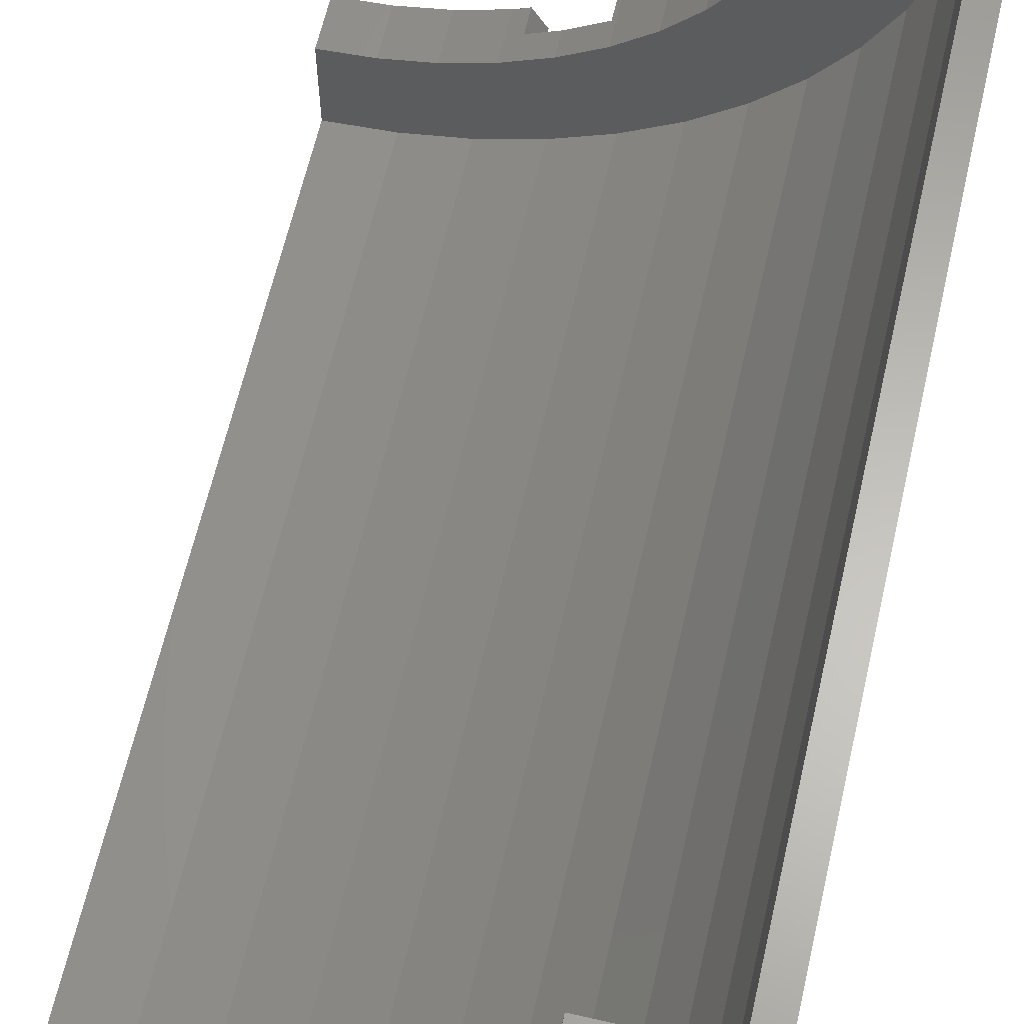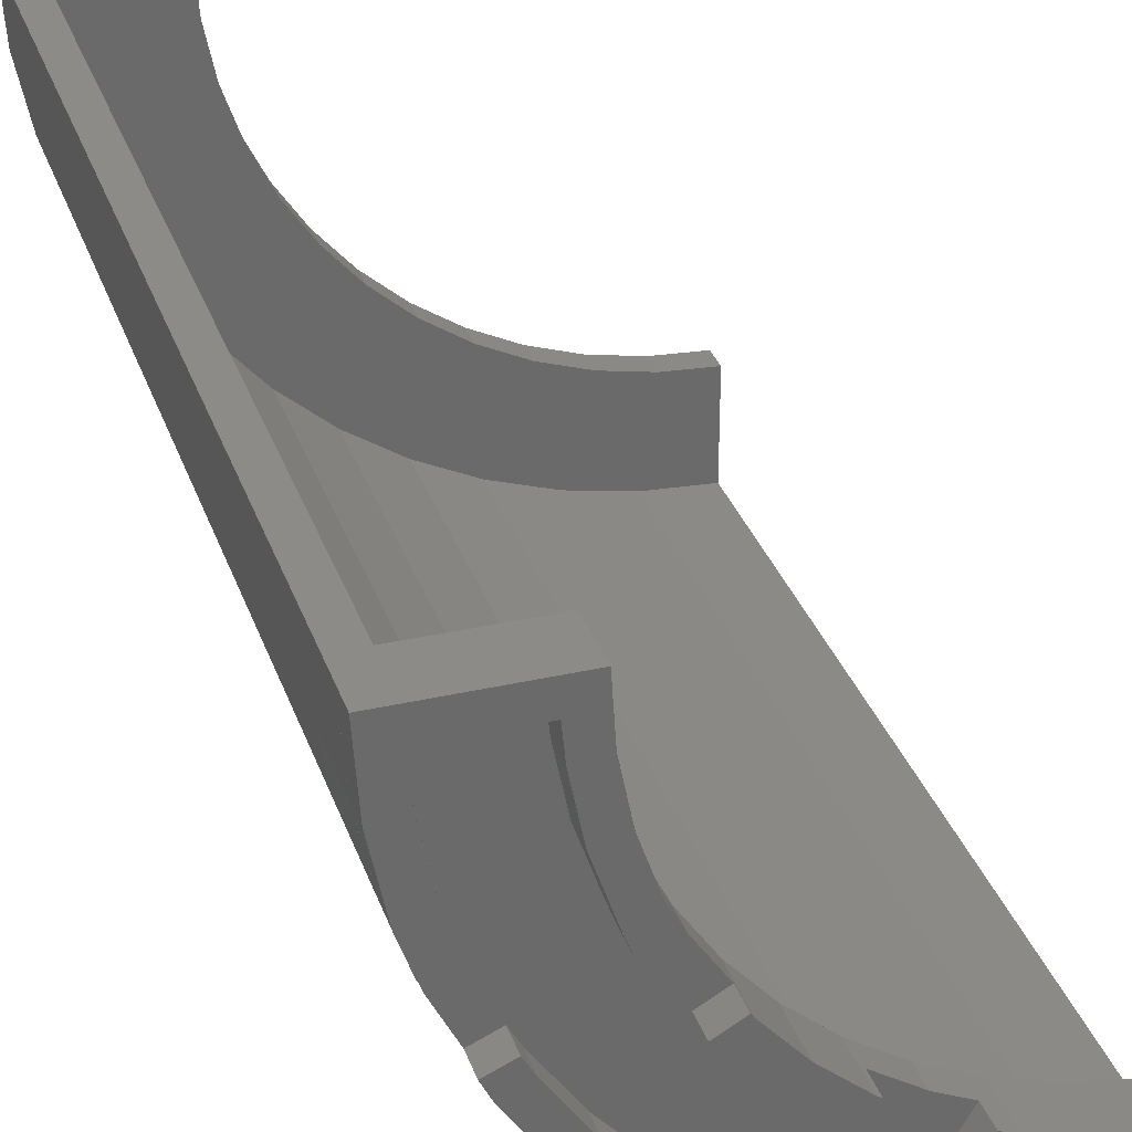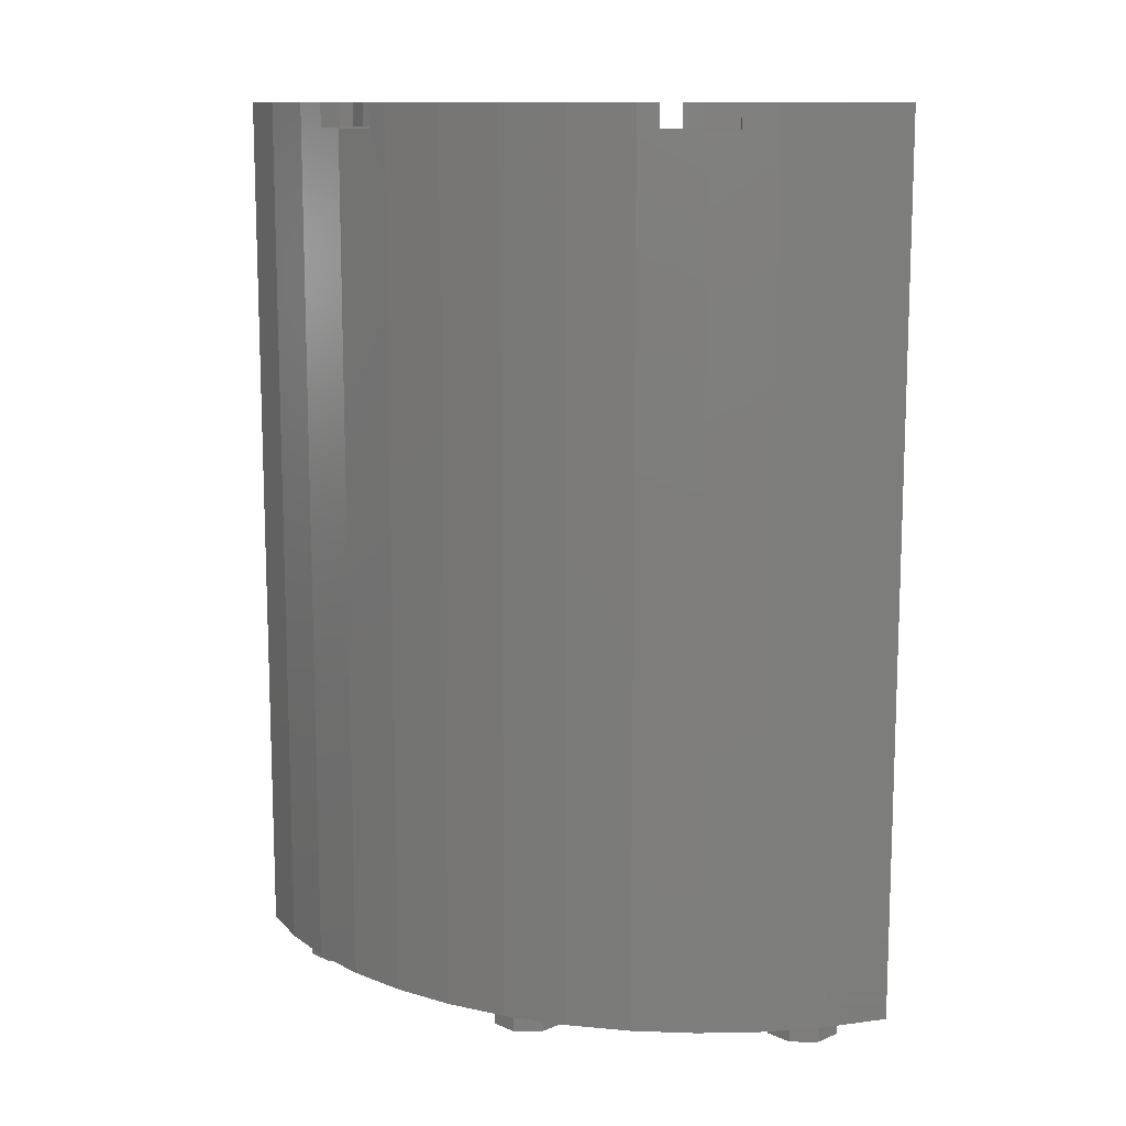
<metadata>
{"format":"stl","ext":"stl","renderer":"f3d","projection":"perspective","resolution":1024,"background":"white","views":[{"elev":63.6,"azim":13.0,"up":"+Z"},{"elev":32.5,"azim":162.4,"up":"+Z"},{"elev":11.9,"azim":158.6,"up":"+Y"}]}
</metadata>
<code>
# stl→obj: 351 verts, 564 faces
v 0 0 -2.4
v 0 0.16 -2.4
v 0 0.16 -3.2
v 0 0 -3.2
v 3.2 0 0
v 3.2 0.16 0
v 2.4 0.16 0
v 2.4 0 0
v 0 5.44 -2.4
v 0 5.76 -2.4
v 0 5.76 -3.2
v 0 5.44 -3.2
v 3.2 5.44 0
v 3.2 5.76 0
v 2.4 5.76 0
v 2.4 5.44 0
v 3.034 5.76 -0.16
v 2.555 5.76 -0.16
v 3.173 5.76 -0.4177
v 3.014 5.76 -0.3968
v 3.091 5.76 -0.8282
v 2.936 5.76 -0.7868
v 3.019 5.76 -1.041
v 2.878 5.76 -0.976
v 2.538 5.76 -0.3342
v 2.379 5.76 -0.3133
v 2.473 5.76 -0.6626
v 2.318 5.76 -0.6212
v 2.365 5.76 -0.9797
v 2.217 5.76 -0.9184
v 2.321 5.76 -1.1
v 2.17 5.76 -1.013
v 0.16 5.76 -2.555
v 0.16 5.76 -3.034
v 0.3968 5.76 -3.014
v 0.4177 5.76 -3.173
v 0.7868 5.76 -2.936
v 0.8282 5.76 -3.091
v 0.976 5.76 -2.878
v 1.041 5.76 -3.019
v 0.3133 5.76 -2.379
v 0.3342 5.76 -2.538
v 0.6212 5.76 -2.318
v 0.6626 5.76 -2.473
v 0.9184 5.76 -2.217
v 0.9797 5.76 -2.365
v 1.013 5.76 -2.17
v 1.1 5.76 -2.321
v 2.83 5.76 -1.482
v 2.771 5.76 -1.6
v 2.633 5.76 -1.52
v 2.688 5.76 -1.42
v 2.539 5.76 -1.948
v 2.412 5.76 -1.851
v 2.263 5.76 -2.263
v 2.15 5.76 -2.15
v 1.948 5.76 -2.539
v 1.851 5.76 -2.412
v 1.6 5.76 -2.771
v 1.52 5.76 -2.633
v 1.482 5.76 -2.83
v 1.42 5.76 -2.688
v 2.06 5.76 -1.52
v 2.031 5.76 -1.559
v 1.904 5.76 -1.461
v 1.919 5.76 -1.439
v 1.81 5.76 -1.81
v 1.697 5.76 -1.697
v 1.559 5.76 -2.031
v 1.461 5.76 -1.904
v 1.52 5.76 -2.06
v 1.439 5.76 -1.919
v 2.379 5.76 -0.3132
v 2.379 5.44 -0.3132
v 2.318 5.76 -0.6211
v 2.318 5.44 -0.6211
v 2.217 5.76 -0.9185
v 2.217 5.44 -0.9185
v 2.17 5.6 -1.013
v 2.078 5.6 -1.2
v 2.078 5.44 -1.2
v 1.919 5.6 -1.439
v 1.904 5.44 -1.461
v 1.697 5.44 -1.697
v 1.461 5.44 -1.904
v 1.439 5.6 -1.919
v 1.2 5.44 -2.078
v 1.2 5.6 -2.078
v 0.9185 5.44 -2.217
v 1.013 5.6 -2.17
v 0.9185 5.76 -2.217
v 0.6211 5.76 -2.318
v 0.6211 5.44 -2.318
v 0.3132 5.76 -2.379
v 0.3132 5.44 -2.379
v 2.555 5.6 -0.16
v 2.538 5.6 -0.3341
v 2.538 5.76 -0.3341
v 2.473 5.6 -0.6625
v 2.473 5.76 -0.6625
v 2.365 5.6 -0.9797
v 2.321 5.6 -1.1
v 2.06 5.6 -1.52
v 2.031 5.6 -1.559
v 1.81 5.6 -1.81
v 1.559 5.6 -2.031
v 1.52 5.6 -2.06
v 1.1 5.6 -2.321
v 0.9797 5.6 -2.365
v 0.6625 5.6 -2.473
v 0.6625 5.76 -2.473
v 0.3341 5.6 -2.538
v 0.3341 5.76 -2.538
v 0.16 5.6 -2.555
v 3.014 5.76 -0.3967
v 3.014 5.6 -0.3967
v 3.034 5.6 -0.16
v 2.936 5.6 -0.7868
v 2.878 5.6 -0.976
v 2.633 5.6 -1.52
v 2.688 5.6 -1.42
v 2.412 5.6 -1.851
v 2.15 5.6 -2.15
v 1.851 5.6 -2.412
v 1.52 5.6 -2.633
v 1.42 5.6 -2.688
v 0.7868 5.6 -2.936
v 0.976 5.6 -2.878
v 0.3967 5.76 -3.014
v 0.3967 5.6 -3.014
v 0.16 5.6 -3.034
v 3.2 5.6 0
v 3.172 5.6 -0.4176
v 3.172 5.76 -0.4176
v 3.091 5.6 -0.8282
v 3.019 5.6 -1.041
v 2.771 5.6 -1.6
v 2.83 5.6 -1.482
v 2.539 5.6 -1.948
v 2.263 5.6 -2.263
v 1.948 5.6 -2.539
v 1.6 5.6 -2.771
v 1.482 5.6 -2.83
v 1.041 5.6 -3.019
v 0.8282 5.6 -3.091
v 0.4176 5.6 -3.172
v 0.4176 5.76 -3.172
v 0 5.6 -3.2
v 3.014 5.6 -0.3968
v 2.538 5.6 -0.3342
v 2.473 5.6 -0.6626
v 2.956 5.6 -1.225
v 0.3342 5.6 -2.538
v 0.3968 5.6 -3.014
v 0.6626 5.6 -2.473
v 1.225 5.6 -2.956
v 3.04 5.44 0
v 3.04 0.16 0
v 0 0.16 -3.04
v 0 5.44 -3.04
v 2.96 0 -0.4
v 2.96 -0.16 -0.4
v 2.913 -0.16 -0.2869
v 2.913 0 -0.2869
v 2.8 -0.16 -0.24
v 2.8 0 -0.24
v 2.687 -0.16 -0.2869
v 2.687 0 -0.2869
v 2.64 -0.16 -0.4
v 2.64 0 -0.4
v 2.687 -0.16 -0.5131
v 2.687 0 -0.5131
v 2.8 -0.16 -0.56
v 2.8 0 -0.56
v 2.913 -0.16 -0.5131
v 2.913 0 -0.5131
v 3.04 -0.16 -0.4
v 3.04 0 -0.4
v 2.97 0 -0.2303
v 2.97 -0.16 -0.2303
v 2.8 0 -0.16
v 2.8 -0.16 -0.16
v 2.63 0 -0.2303
v 2.63 -0.16 -0.2303
v 2.56 0 -0.4
v 2.56 -0.16 -0.4
v 2.63 0 -0.5697
v 2.63 -0.16 -0.5697
v 2.8 0 -0.64
v 2.8 -0.16 -0.64
v 2.97 0 -0.5697
v 2.97 -0.16 -0.5697
v 2.16 0 -2
v 2.16 -0.16 -2
v 2.113 -0.16 -1.887
v 2.113 0 -1.887
v 2 -0.16 -1.84
v 2 0 -1.84
v 1.887 -0.16 -1.887
v 1.887 0 -1.887
v 1.84 -0.16 -2
v 1.84 0 -2
v 1.887 -0.16 -2.113
v 1.887 0 -2.113
v 2 -0.16 -2.16
v 2 0 -2.16
v 2.113 -0.16 -2.113
v 2.113 0 -2.113
v 2.24 -0.16 -2
v 2.24 0 -2
v 2.17 0 -1.83
v 2.17 -0.16 -1.83
v 2 0 -1.76
v 2 -0.16 -1.76
v 1.83 0 -1.83
v 1.83 -0.16 -1.83
v 1.76 0 -2
v 1.76 -0.16 -2
v 1.83 0 -2.17
v 1.83 -0.16 -2.17
v 2 0 -2.24
v 2 -0.16 -2.24
v 2.17 0 -2.17
v 2.17 -0.16 -2.17
v 0.56 0 -2.8
v 0.56 -0.16 -2.8
v 0.5131 -0.16 -2.687
v 0.5131 0 -2.687
v 0.4 -0.16 -2.64
v 0.4 0 -2.64
v 0.2869 -0.16 -2.687
v 0.2869 0 -2.687
v 0.24 -0.16 -2.8
v 0.24 0 -2.8
v 0.2869 -0.16 -2.913
v 0.2869 0 -2.913
v 0.4 -0.16 -2.96
v 0.4 0 -2.96
v 0.5131 -0.16 -2.913
v 0.5131 0 -2.913
v 0.64 -0.16 -2.8
v 0.64 0 -2.8
v 0.5697 0 -2.63
v 0.5697 -0.16 -2.63
v 0.4 0 -2.56
v 0.4 -0.16 -2.56
v 0.2303 0 -2.63
v 0.2303 -0.16 -2.63
v 0.16 0 -2.8
v 0.16 -0.16 -2.8
v 0.2303 0 -2.97
v 0.2303 -0.16 -2.97
v 0.4 0 -3.04
v 0.4 -0.16 -3.04
v 0.5697 0 -2.97
v 0.5697 -0.16 -2.97
v -0 0 -2.4
v -0 0 -3.2
v 0.4177 0 -3.173
v 0.3133 0 -2.379
v 0.8282 0 -3.091
v 0.6212 0 -2.318
v 1.225 0 -2.956
v 0.9184 0 -2.217
v 1.6 0 -2.771
v 1.2 0 -2.078
v 1.948 0 -2.539
v 1.461 0 -1.904
v 2.263 0 -2.263
v 1.697 0 -1.697
v 2.539 0 -1.948
v 1.904 0 -1.461
v 2.771 0 -1.6
v 2.078 0 -1.2
v 2.956 0 -1.225
v 2.217 0 -0.9184
v 3.091 0 -0.8282
v 2.318 0 -0.6212
v 3.173 0 -0.4177
v 2.379 0 -0.3133
v 2.379 0.16 -0.3133
v 2.318 0.16 -0.6212
v 2.217 0.16 -0.9184
v 2.078 0.16 -1.2
v 1.904 0.16 -1.461
v 1.697 0.16 -1.697
v 1.461 0.16 -1.904
v 1.2 0.16 -2.078
v 0.9184 0.16 -2.217
v 0.6212 0.16 -2.318
v 0.3133 0.16 -2.379
v -0 0.16 -2.4
v 2.88 0.16 0
v 2.855 0.16 -0.3759
v 2.782 0.16 -0.7454
v 2.661 0.16 -1.102
v 2.494 0.16 -1.44
v 2.285 0.16 -1.753
v 2.036 0.16 -2.036
v 1.753 0.16 -2.285
v 1.44 0.16 -2.494
v 1.102 0.16 -2.661
v 0.7454 0.16 -2.782
v 0.3759 0.16 -2.855
v -0 0.16 -2.88
v 3.014 0.16 -0.3968
v 2.936 0.16 -0.7868
v 2.809 0.16 -1.163
v 2.633 0.16 -1.52
v 2.412 0.16 -1.851
v 2.15 0.16 -2.15
v 1.851 0.16 -2.412
v 1.52 0.16 -2.633
v 1.163 0.16 -2.809
v 0.7868 0.16 -2.936
v 0.3968 0.16 -3.014
v -0 0.16 -3.04
v -0 5.44 -2.4
v -0 5.44 -2.88
v 0.3759 5.44 -2.855
v 0.3133 5.44 -2.379
v 0.7454 5.44 -2.782
v 0.6212 5.44 -2.318
v 1.102 5.44 -2.661
v 0.9184 5.44 -2.217
v 1.44 5.44 -2.494
v 1.753 5.44 -2.285
v 2.036 5.44 -2.036
v 2.285 5.44 -1.753
v 2.494 5.44 -1.44
v 2.661 5.44 -1.102
v 2.217 5.44 -0.9184
v 2.782 5.44 -0.7454
v 2.318 5.44 -0.6212
v 2.855 5.44 -0.3759
v 2.379 5.44 -0.3133
v 2.88 5.44 0
v -0 5.44 -3.04
v 0.3968 5.44 -3.014
v 0.7868 5.44 -2.936
v 1.163 5.44 -2.809
v 1.52 5.44 -2.633
v 1.851 5.44 -2.412
v 2.15 5.44 -2.15
v 2.412 5.44 -1.851
v 2.633 5.44 -1.52
v 2.809 5.44 -1.163
v 2.936 5.44 -0.7868
v 3.014 5.44 -0.3968
v 0.4177 5.6 -3.173
v 3.173 5.6 -0.4177
f 1 2 3
f 1 3 4
f 5 6 7
f 5 7 8
f 9 10 11
f 9 11 12
f 13 14 15
f 13 15 16
f 14 17 18
f 14 18 15
f 14 19 20
f 14 20 17
f 19 21 22
f 19 22 20
f 21 23 24
f 21 24 22
f 18 25 26
f 18 26 15
f 25 27 28
f 25 28 26
f 27 29 30
f 27 30 28
f 29 31 32
f 29 32 30
f 10 33 34
f 10 34 11
f 34 35 36
f 34 36 11
f 35 37 38
f 35 38 36
f 37 39 40
f 37 40 38
f 10 41 42
f 10 42 33
f 41 43 44
f 41 44 42
f 43 45 46
f 43 46 44
f 45 47 48
f 45 48 46
f 49 50 51
f 49 51 52
f 50 53 54
f 50 54 51
f 53 55 56
f 53 56 54
f 55 57 58
f 55 58 56
f 57 59 60
f 57 60 58
f 59 61 62
f 59 62 60
f 63 64 65
f 63 65 66
f 64 67 68
f 64 68 65
f 67 69 70
f 67 70 68
f 69 71 72
f 69 72 70
f 15 73 74
f 15 74 16
f 73 75 76
f 73 76 74
f 75 77 78
f 75 78 76
f 77 32 79
f 77 79 78
f 79 80 81
f 79 81 78
f 80 82 83
f 80 83 81
f 82 66 65
f 82 65 83
f 65 68 84
f 65 84 83
f 68 70 85
f 68 85 84
f 86 85 70
f 86 70 72
f 87 85 86
f 87 86 88
f 89 87 88
f 89 88 90
f 89 90 47
f 89 47 91
f 91 92 93
f 91 93 89
f 92 94 95
f 92 95 93
f 94 10 9
f 94 9 95
f 96 97 98
f 96 98 18
f 97 99 100
f 97 100 98
f 99 101 29
f 99 29 100
f 101 102 31
f 101 31 29
f 103 104 64
f 103 64 63
f 104 105 67
f 104 67 64
f 105 106 69
f 105 69 67
f 71 69 106
f 71 106 107
f 46 48 108
f 46 108 109
f 109 110 111
f 109 111 46
f 110 112 113
f 110 113 111
f 112 114 33
f 112 33 113
f 17 115 116
f 17 116 117
f 115 22 118
f 115 118 116
f 22 24 119
f 22 119 118
f 52 51 120
f 52 120 121
f 51 54 122
f 51 122 120
f 54 56 123
f 54 123 122
f 56 58 124
f 56 124 123
f 58 60 125
f 58 125 124
f 126 125 60
f 126 60 62
f 127 128 39
f 127 39 37
f 37 129 130
f 37 130 127
f 129 34 131
f 129 131 130
f 132 133 134
f 132 134 14
f 133 135 21
f 133 21 134
f 135 136 23
f 135 23 21
f 137 50 49
f 137 49 138
f 137 139 53
f 137 53 50
f 139 140 55
f 139 55 53
f 140 141 57
f 140 57 55
f 141 142 59
f 141 59 57
f 61 59 142
f 61 142 143
f 38 40 144
f 38 144 145
f 145 146 147
f 145 147 38
f 146 148 11
f 146 11 147
f 119 24 23
f 119 23 136
f 138 49 52
f 138 52 121
f 126 62 61
f 126 61 143
f 144 40 39
f 144 39 128
f 108 48 47
f 108 47 90
f 86 72 71
f 86 71 107
f 103 63 66
f 103 66 82
f 79 32 31
f 79 31 102
f 96 18 17
f 96 17 117
f 131 34 33
f 131 33 114
f 117 149 150
f 117 150 96
f 149 118 151
f 149 151 150
f 118 119 101
f 118 101 151
f 119 136 152
f 119 152 138
f 138 121 101
f 138 101 119
f 121 120 102
f 121 102 101
f 120 80 79
f 120 79 102
f 120 103 82
f 120 82 80
f 120 122 104
f 120 104 103
f 122 123 105
f 122 105 104
f 114 153 154
f 114 154 131
f 153 155 127
f 153 127 154
f 155 109 128
f 155 128 127
f 143 156 144
f 143 144 128
f 126 143 128
f 126 128 109
f 109 108 125
f 109 125 126
f 108 90 88
f 108 88 125
f 88 86 107
f 88 107 125
f 107 106 124
f 107 124 125
f 106 105 123
f 106 123 124
f 157 158 6
f 157 6 13
f 12 3 159
f 12 159 160
f 161 162 163
f 161 163 164
f 164 163 165
f 164 165 166
f 166 165 167
f 166 167 168
f 168 167 169
f 168 169 170
f 170 169 171
f 170 171 172
f 172 171 173
f 172 173 174
f 174 173 175
f 174 175 176
f 176 175 162
f 176 162 161
f 177 178 179
f 177 179 180
f 180 179 181
f 180 181 182
f 182 181 183
f 182 183 184
f 184 183 185
f 184 185 186
f 186 185 187
f 186 187 188
f 188 187 189
f 188 189 190
f 190 189 191
f 190 191 192
f 192 191 178
f 192 178 177
f 162 177 180
f 162 180 163
f 163 180 182
f 163 182 165
f 165 182 184
f 165 184 167
f 167 184 186
f 167 186 169
f 169 186 188
f 169 188 171
f 171 188 190
f 171 190 173
f 173 190 192
f 173 192 175
f 175 192 177
f 175 177 162
f 193 194 195
f 193 195 196
f 196 195 197
f 196 197 198
f 198 197 199
f 198 199 200
f 200 199 201
f 200 201 202
f 202 201 203
f 202 203 204
f 204 203 205
f 204 205 206
f 206 205 207
f 206 207 208
f 208 207 194
f 208 194 193
f 209 210 211
f 209 211 212
f 212 211 213
f 212 213 214
f 214 213 215
f 214 215 216
f 216 215 217
f 216 217 218
f 218 217 219
f 218 219 220
f 220 219 221
f 220 221 222
f 222 221 223
f 222 223 224
f 224 223 210
f 224 210 209
f 194 209 212
f 194 212 195
f 195 212 214
f 195 214 197
f 197 214 216
f 197 216 199
f 199 216 218
f 199 218 201
f 201 218 220
f 201 220 203
f 203 220 222
f 203 222 205
f 205 222 224
f 205 224 207
f 207 224 209
f 207 209 194
f 225 226 227
f 225 227 228
f 228 227 229
f 228 229 230
f 230 229 231
f 230 231 232
f 232 231 233
f 232 233 234
f 234 233 235
f 234 235 236
f 236 235 237
f 236 237 238
f 238 237 239
f 238 239 240
f 240 239 226
f 240 226 225
f 241 242 243
f 241 243 244
f 244 243 245
f 244 245 246
f 246 245 247
f 246 247 248
f 248 247 249
f 248 249 250
f 250 249 251
f 250 251 252
f 252 251 253
f 252 253 254
f 254 253 255
f 254 255 256
f 256 255 242
f 256 242 241
f 226 241 244
f 226 244 227
f 227 244 246
f 227 246 229
f 229 246 248
f 229 248 231
f 231 248 250
f 231 250 233
f 233 250 252
f 233 252 235
f 235 252 254
f 235 254 237
f 237 254 256
f 237 256 239
f 239 256 241
f 239 241 226
f 257 258 259
f 257 259 260
f 260 259 261
f 260 261 262
f 262 261 263
f 262 263 264
f 264 263 265
f 264 265 266
f 266 265 267
f 266 267 268
f 268 267 269
f 268 269 270
f 270 269 271
f 270 271 272
f 272 271 273
f 272 273 274
f 274 273 275
f 274 275 276
f 276 275 277
f 276 277 278
f 278 277 279
f 278 279 280
f 280 279 5
f 280 5 8
f 8 7 281
f 8 281 280
f 280 281 282
f 280 282 278
f 278 282 283
f 278 283 276
f 276 283 284
f 276 284 274
f 274 284 285
f 274 285 272
f 272 285 286
f 272 286 270
f 270 286 287
f 270 287 268
f 268 287 288
f 268 288 266
f 266 288 289
f 266 289 264
f 264 289 290
f 264 290 262
f 262 290 291
f 262 291 260
f 260 291 292
f 260 292 257
f 7 293 294
f 7 294 281
f 281 294 295
f 281 295 282
f 282 295 296
f 282 296 283
f 283 296 297
f 283 297 284
f 284 297 298
f 284 298 285
f 285 298 299
f 285 299 286
f 286 299 300
f 286 300 287
f 287 300 301
f 287 301 288
f 288 301 302
f 288 302 289
f 289 302 303
f 289 303 290
f 290 303 304
f 290 304 291
f 291 304 305
f 291 305 292
f 293 158 306
f 293 306 294
f 294 306 307
f 294 307 295
f 295 307 308
f 295 308 296
f 296 308 309
f 296 309 297
f 297 309 310
f 297 310 298
f 298 310 311
f 298 311 299
f 299 311 312
f 299 312 300
f 300 312 313
f 300 313 301
f 301 313 314
f 301 314 302
f 302 314 315
f 302 315 303
f 303 315 316
f 303 316 304
f 304 316 317
f 304 317 305
f 318 319 320
f 318 320 321
f 321 320 322
f 321 322 323
f 323 322 324
f 323 324 325
f 325 324 326
f 325 326 87
f 87 326 327
f 87 327 85
f 85 327 328
f 85 328 84
f 84 328 329
f 84 329 83
f 83 329 330
f 83 330 81
f 81 330 331
f 81 331 332
f 332 331 333
f 332 333 334
f 334 333 335
f 334 335 336
f 336 335 337
f 336 337 16
f 319 338 339
f 319 339 320
f 320 339 340
f 320 340 322
f 322 340 341
f 322 341 324
f 324 341 342
f 324 342 326
f 326 342 343
f 326 343 327
f 327 343 344
f 327 344 328
f 328 344 345
f 328 345 329
f 329 345 346
f 329 346 330
f 330 346 347
f 330 347 331
f 331 347 348
f 331 348 333
f 333 348 349
f 333 349 335
f 335 349 157
f 335 157 337
f 158 157 349
f 158 349 306
f 306 349 348
f 306 348 307
f 307 348 347
f 307 347 308
f 308 347 346
f 308 346 309
f 309 346 345
f 309 345 310
f 310 345 344
f 310 344 311
f 311 344 343
f 311 343 312
f 312 343 342
f 312 342 313
f 313 342 341
f 313 341 314
f 314 341 340
f 314 340 315
f 315 340 339
f 315 339 316
f 316 339 160
f 316 160 159
f 4 148 350
f 4 350 259
f 259 350 145
f 259 145 261
f 261 145 156
f 261 156 263
f 263 156 142
f 263 142 265
f 265 142 141
f 265 141 267
f 267 141 140
f 267 140 269
f 269 140 139
f 269 139 271
f 271 139 137
f 271 137 273
f 273 137 152
f 273 152 275
f 275 152 135
f 275 135 277
f 277 135 351
f 277 351 279
f 279 351 132
f 279 132 5

</code>
